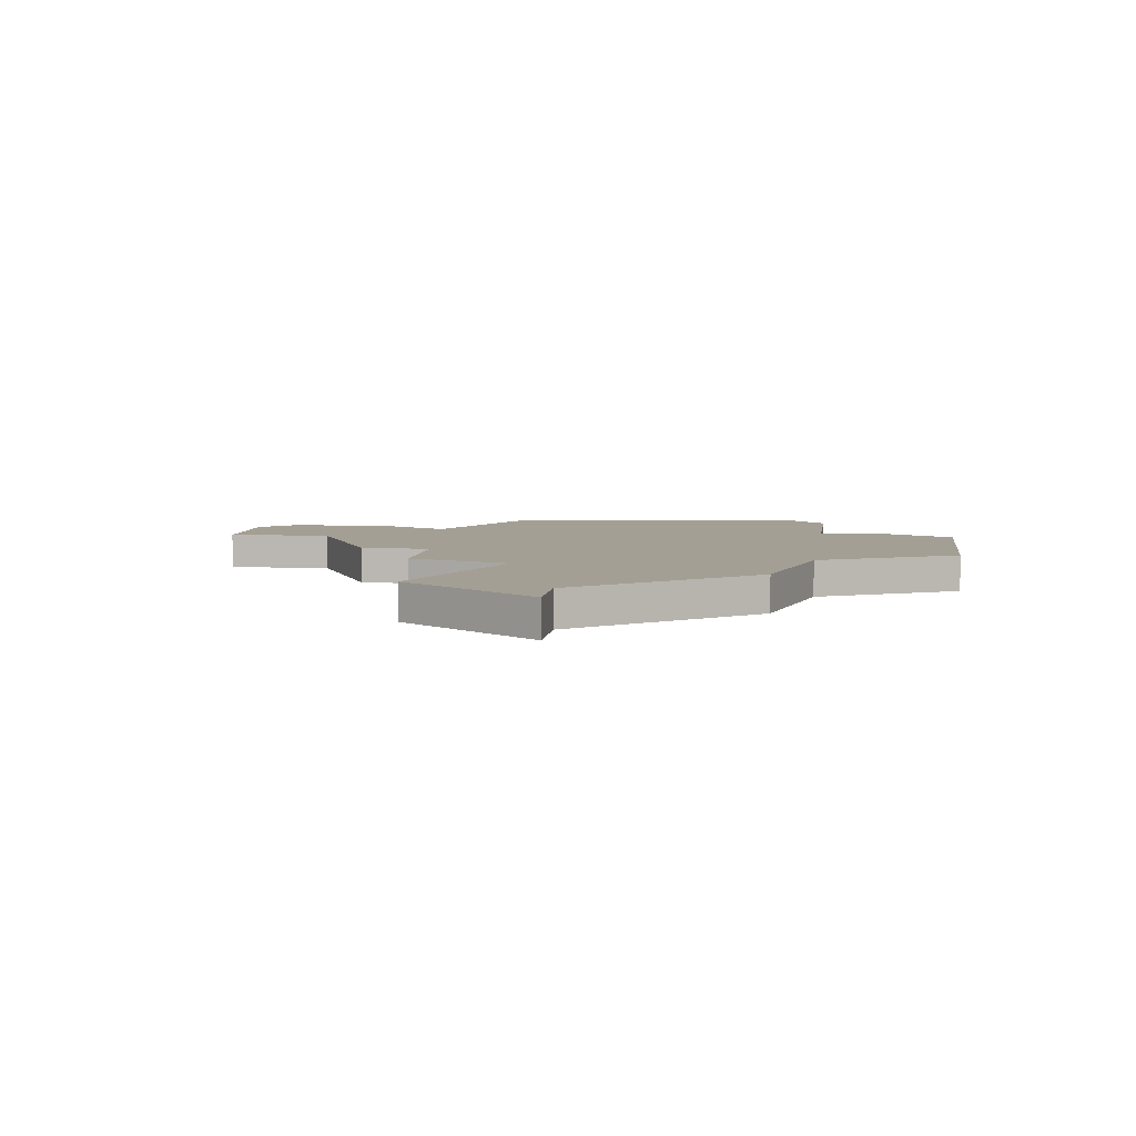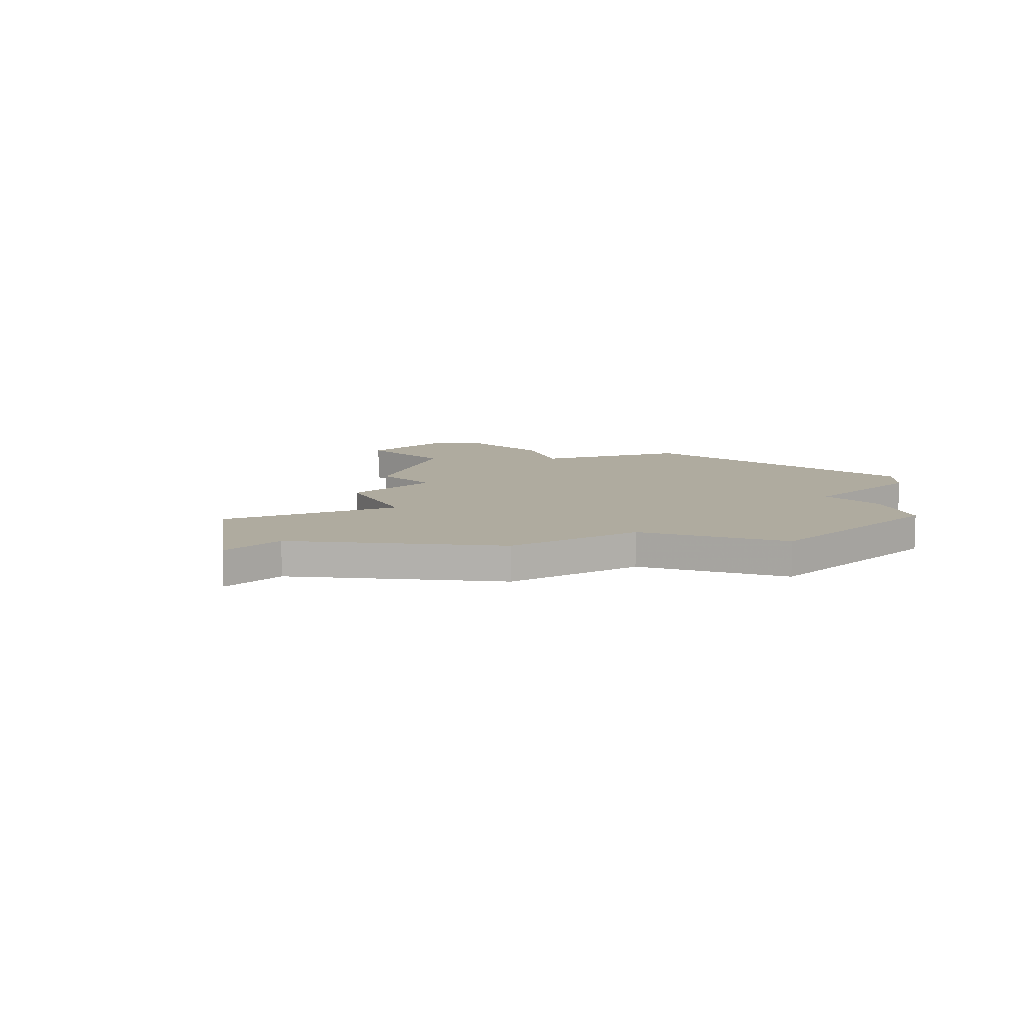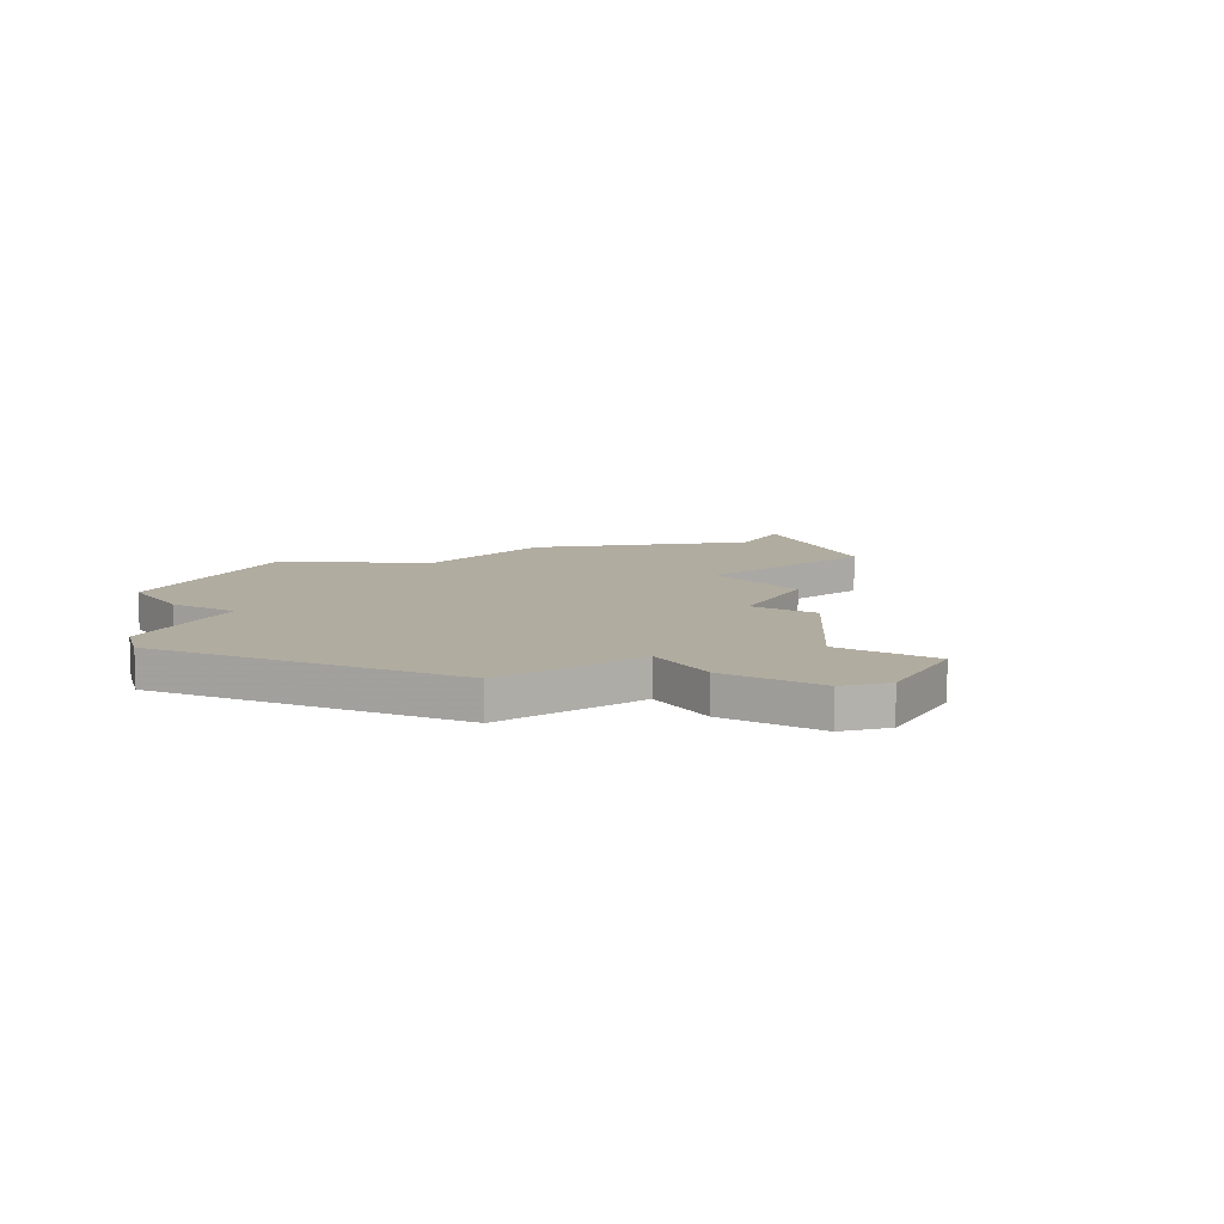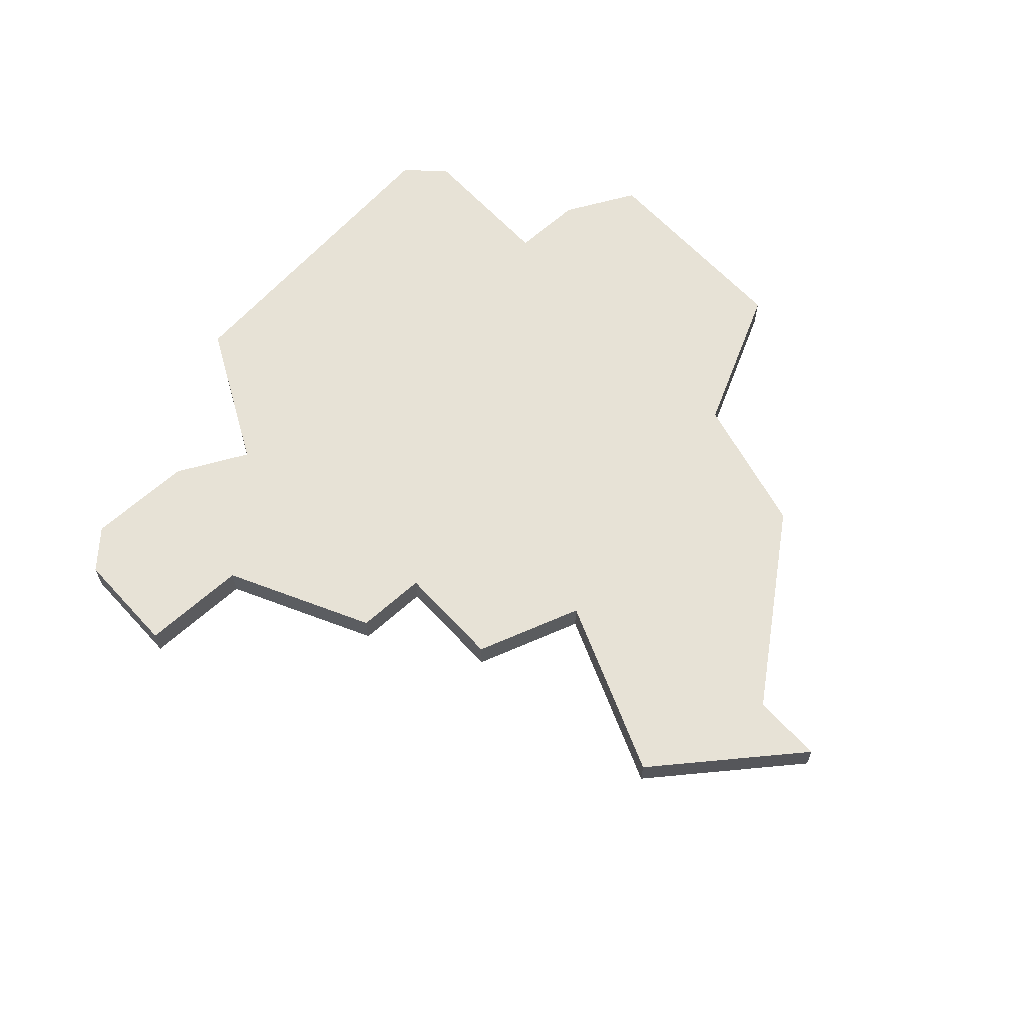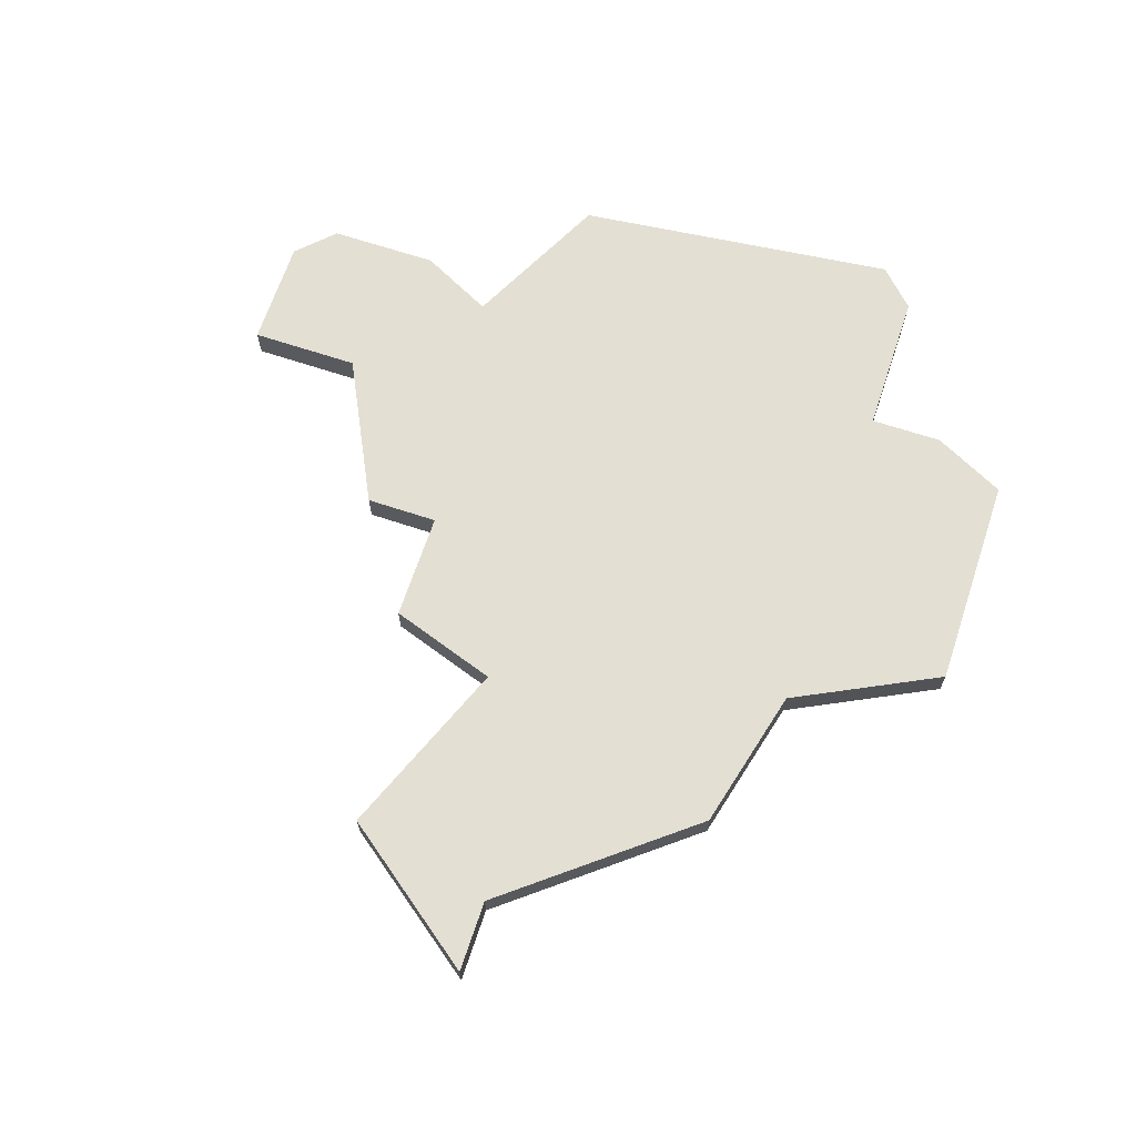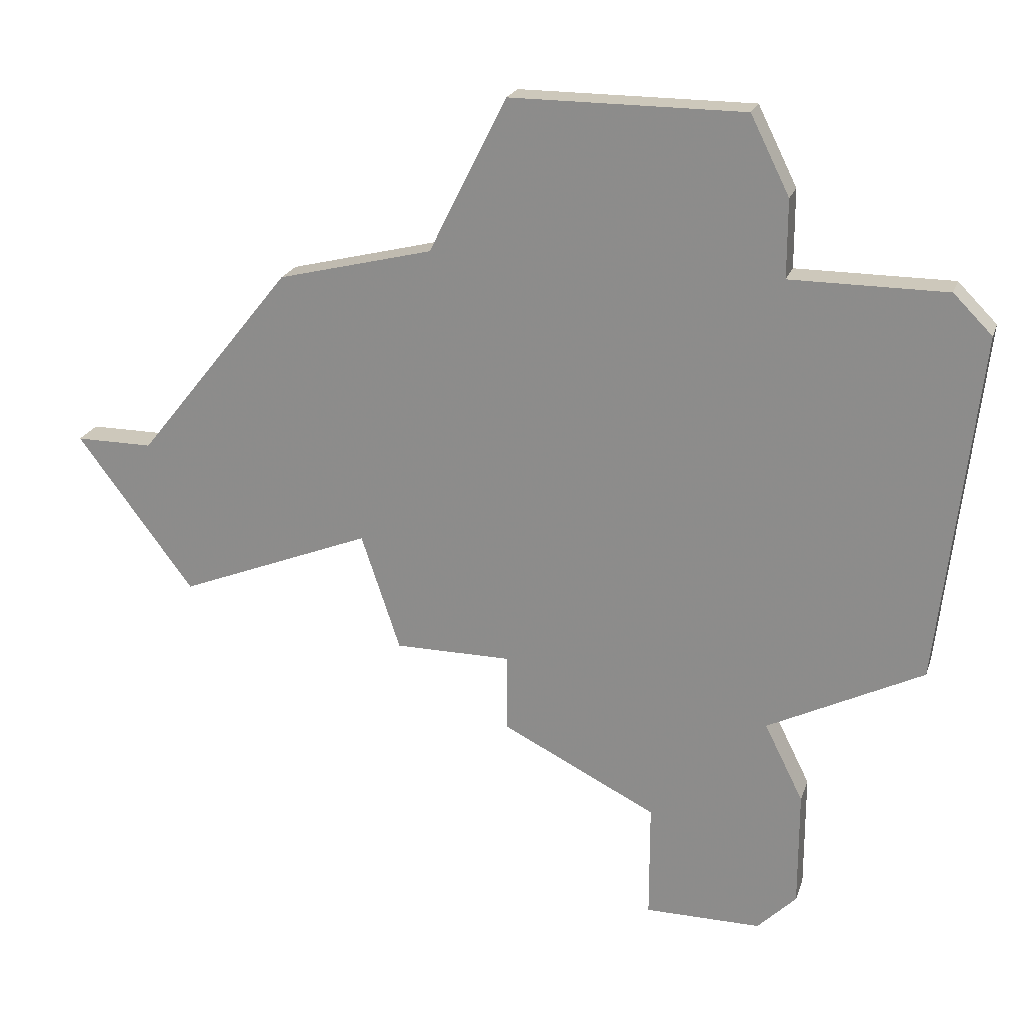
<metadata>
{"format":"obj","ext":"obj","renderer":"f3d","projection":"perspective","resolution":1024,"background":"white","views":[{"elev":5.6,"azim":97.7,"up":"+Z"},{"elev":9.6,"azim":135.2,"up":"+Z"},{"elev":10.1,"azim":-60.6,"up":"+Z"},{"elev":63.0,"azim":47.6,"up":"+Z"},{"elev":67.0,"azim":108.4,"up":"+Z"},{"elev":21.8,"azim":-163.9,"up":"+Y"}]}
</metadata>
<code>
v 2816 -622 0
v 2816 -622 1
v 2824 -620 0
v 2824 -620 1
v 2815 -625 0
v 2815 -625 1
v 2806 -610 0
v 2806 -610 1
v 2814 -614 0
v 2814 -614 1
v 2822 -620 0
v 2822 -620 1
v 2805 -612 0
v 2805 -612 1
v 2805 -614 0
v 2805 -614 1
v 2805 -632 0
v 2805 -632 1
v 2805 -626 0
v 2805 -626 1
v 2821 -624 0
v 2821 -624 1
v 2804 -628 0
v 2804 -628 1
v 2804 -631 0
v 2804 -631 1
v 2812 -625 0
v 2812 -625 1
v 2812 -610 0
v 2812 -610 1
v 2812 -627 0
v 2812 -627 1
v 2818 -615 0
v 2818 -615 1
v 2801 -614 0
v 2801 -614 1
v 2801 -624 0
v 2801 -624 1
v 2800 -615 0
v 2800 -615 1
v 2808 -629 0
v 2808 -629 1
v 2808 -632 0
v 2808 -632 1
f 25 23 41
f 19 41 23
f 27 19 15
f 41 17 25
f 15 39 35
f 37 39 15
f 7 29 13
f 13 29 15
f 15 19 37
f 41 43 17
f 27 31 41
f 5 27 1
f 27 15 9
f 15 29 9
f 1 27 9
f 33 1 9
f 1 33 11
f 21 1 11
f 11 3 21
f 41 19 27
f 42 24 26
f 24 42 20
f 16 20 28
f 26 18 42
f 36 40 16
f 16 40 38
f 14 30 8
f 16 30 14
f 38 20 16
f 18 44 42
f 42 32 28
f 2 28 6
f 10 16 28
f 10 30 16
f 10 28 2
f 10 2 34
f 12 34 2
f 12 2 22
f 22 4 12
f 28 20 42
f 16 14 15
f 15 14 13
f 36 16 35
f 35 16 15
f 40 36 39
f 39 36 35
f 38 40 37
f 37 40 39
f 20 38 19
f 19 38 37
f 24 20 23
f 23 20 19
f 26 24 25
f 25 24 23
f 18 26 17
f 17 26 25
f 44 18 43
f 43 18 17
f 42 44 41
f 41 44 43
f 32 42 31
f 31 42 41
f 28 32 27
f 27 32 31
f 6 28 5
f 5 28 27
f 2 6 1
f 1 6 5
f 22 2 21
f 21 2 1
f 4 22 3
f 3 22 21
f 12 4 11
f 11 4 3
f 34 12 33
f 33 12 11
f 10 34 9
f 9 34 33
f 30 10 29
f 29 10 9
f 14 8 13
f 13 8 7
f 8 30 7
f 7 30 29

</code>
